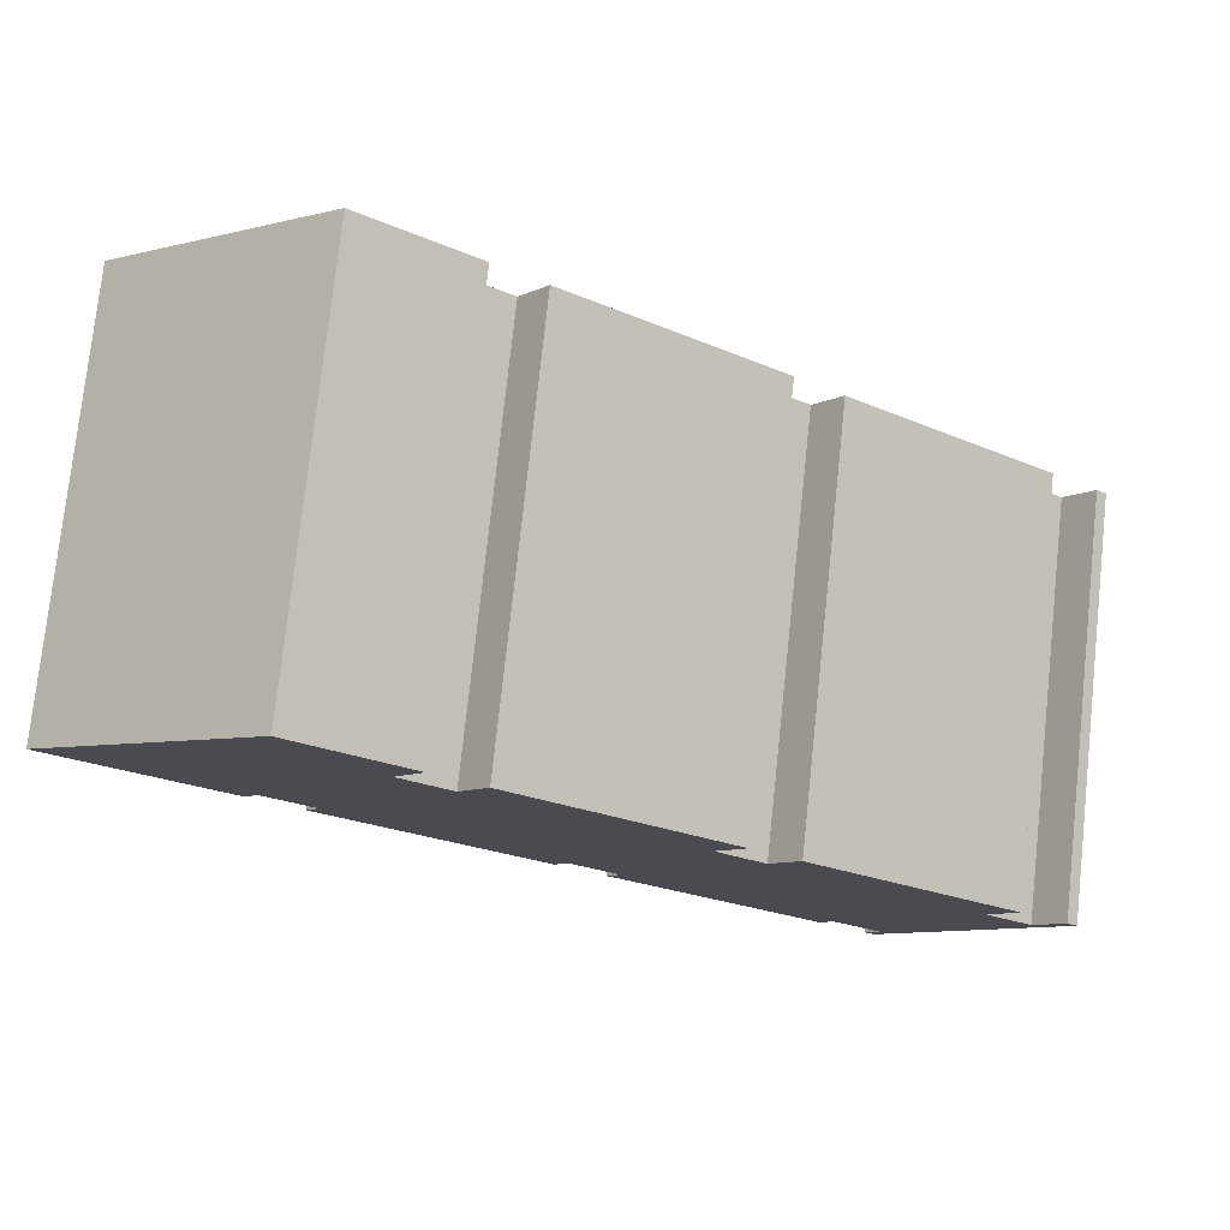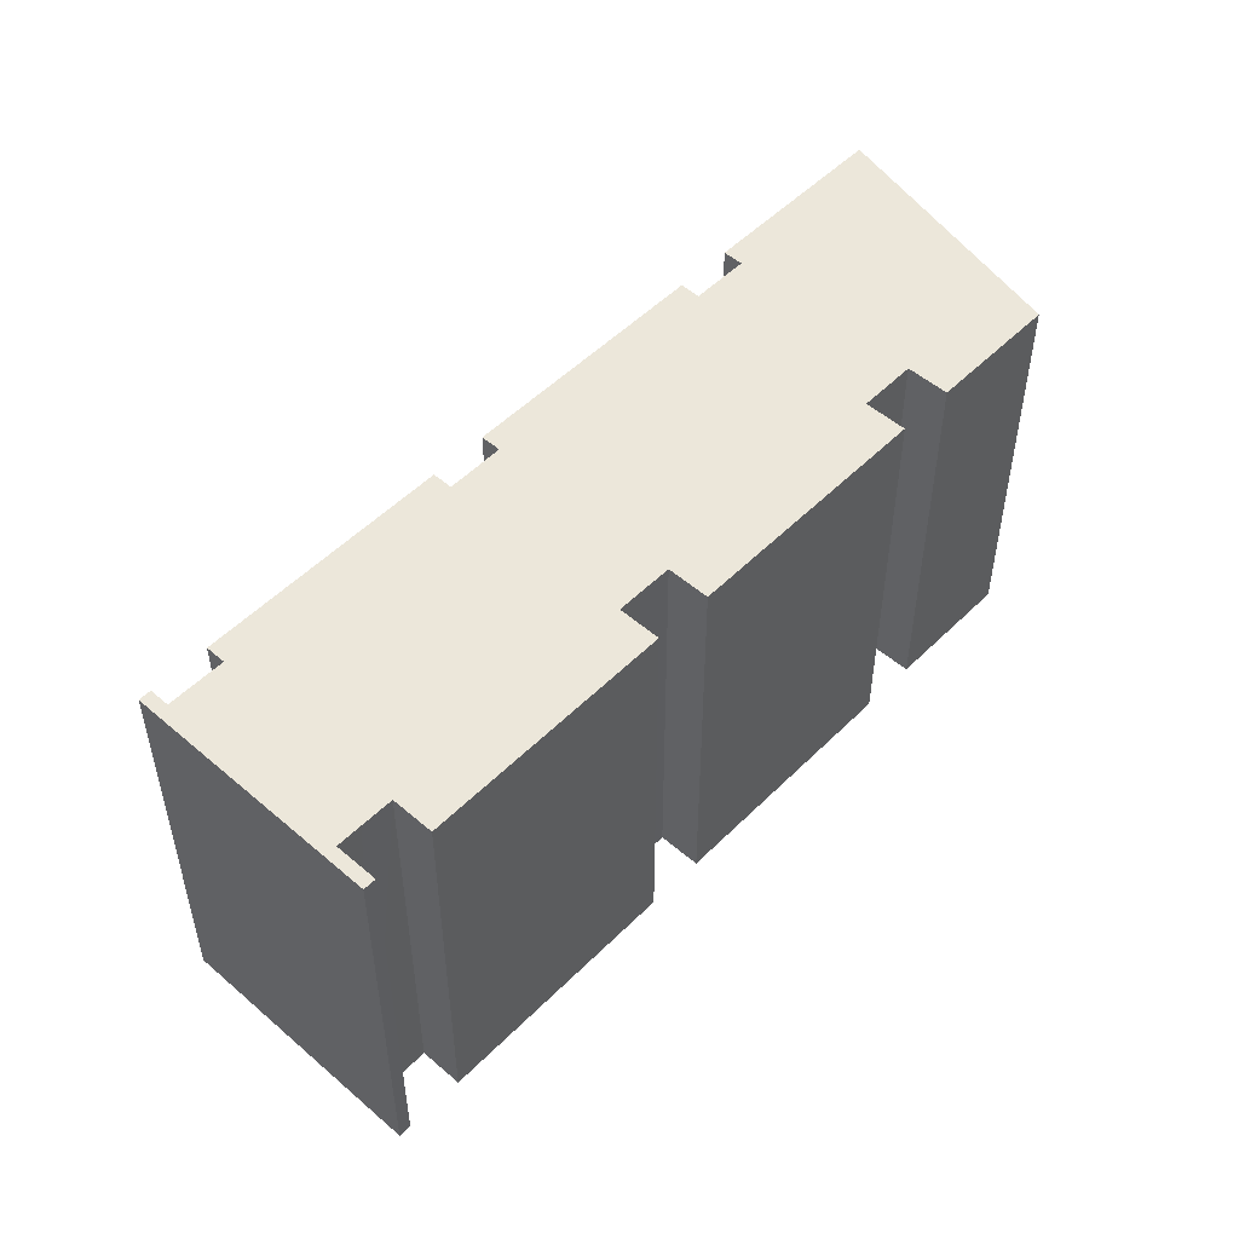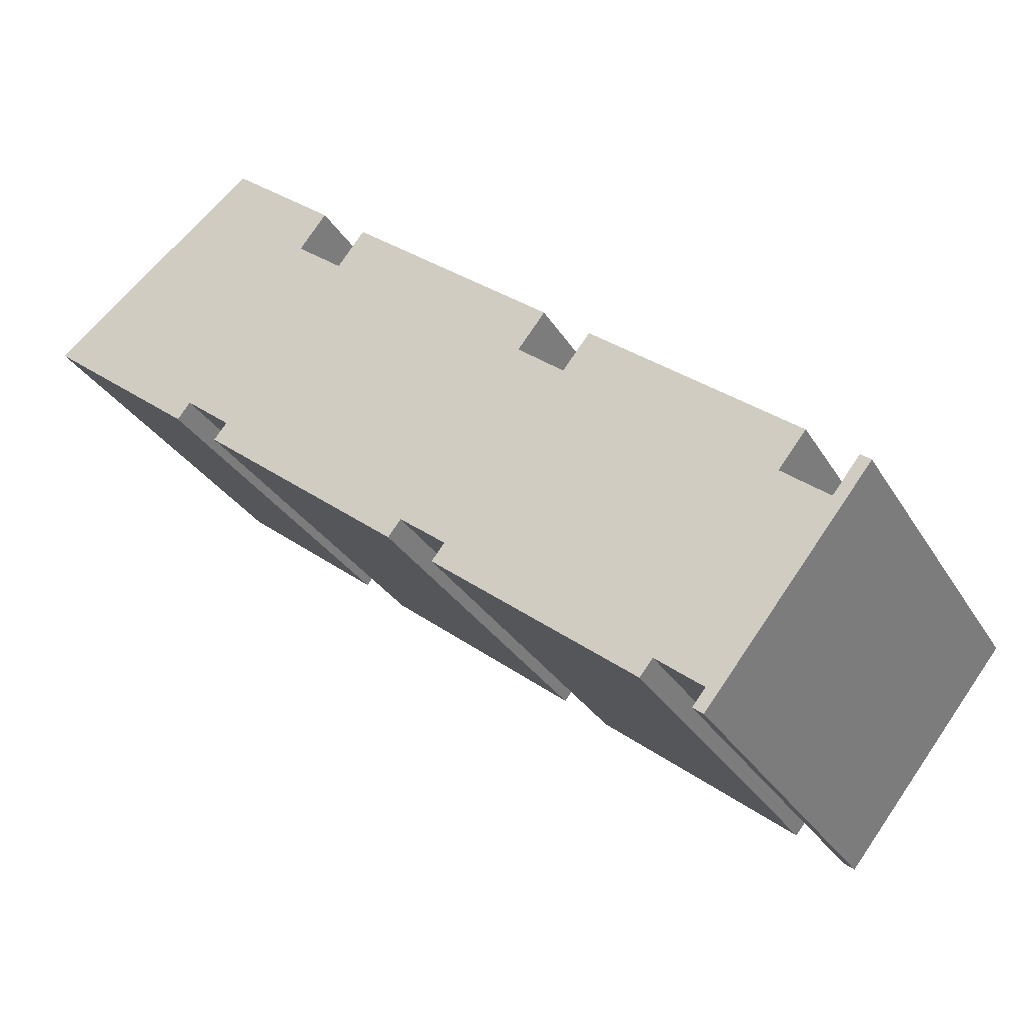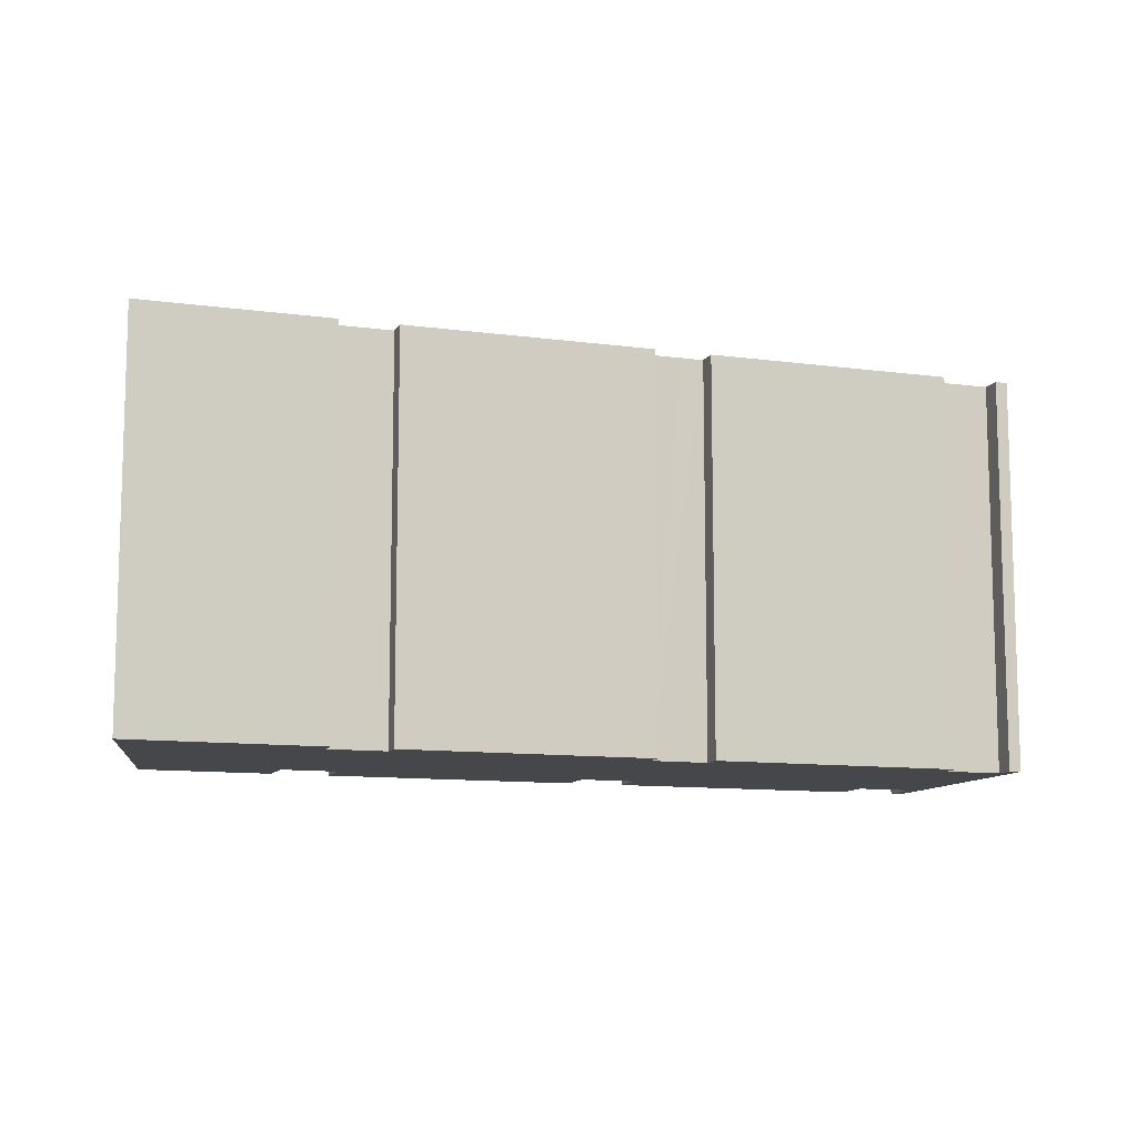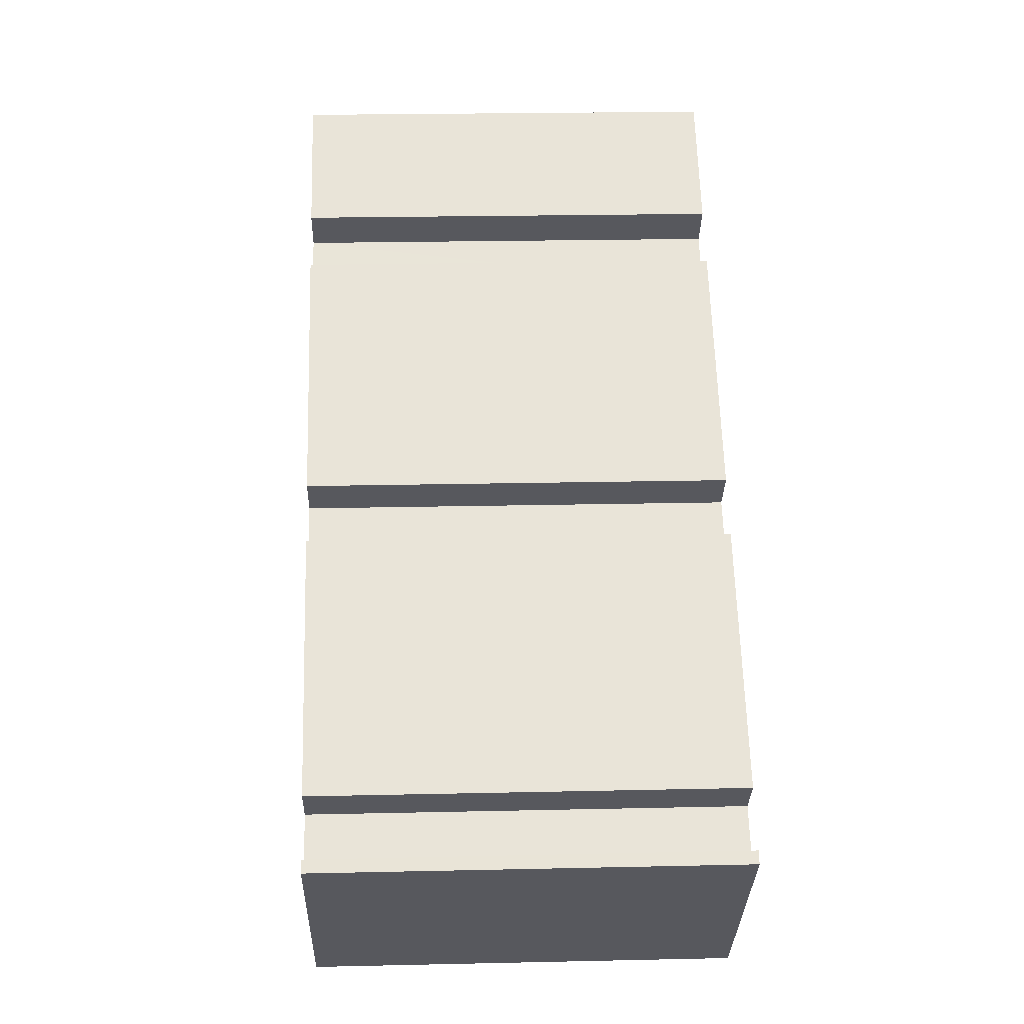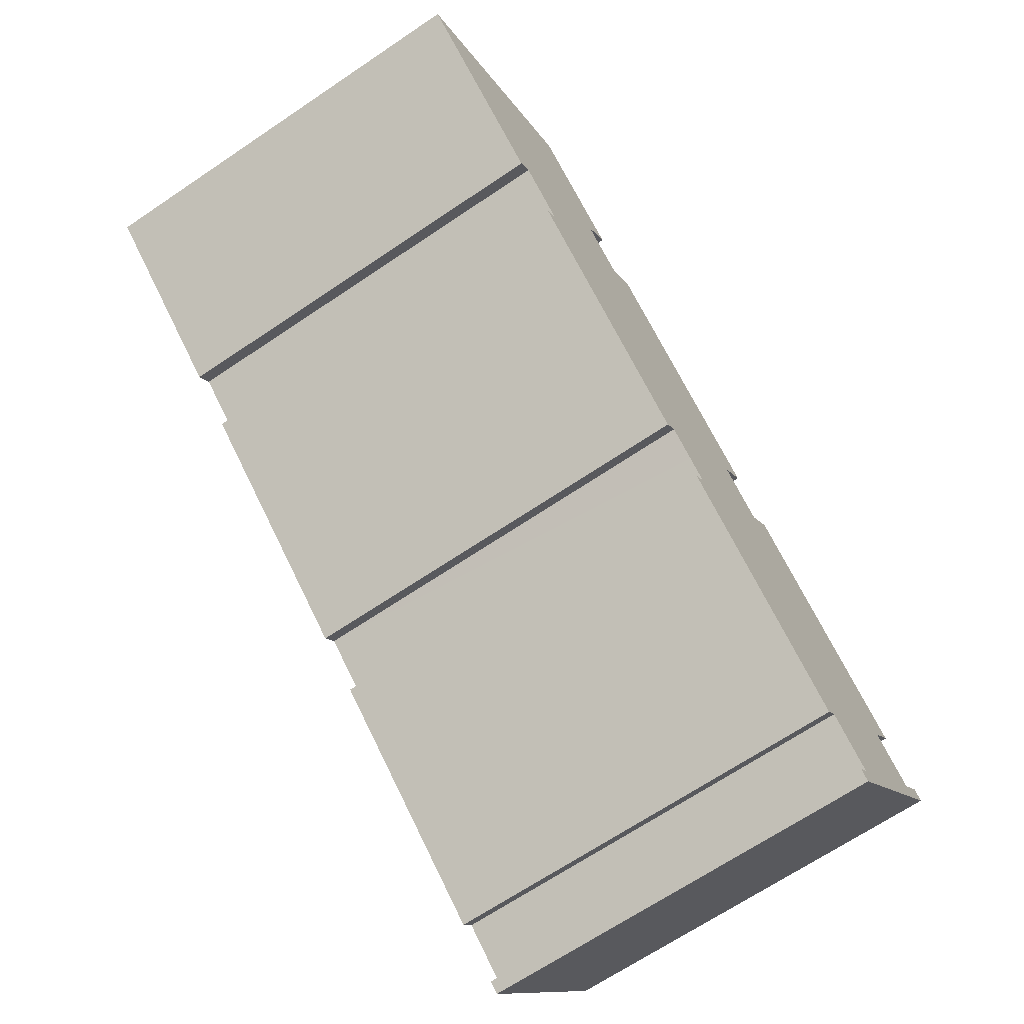
<metadata>
{"format":"obj","ext":"obj","renderer":"f3d","projection":"perspective","resolution":1024,"background":"white","views":[{"elev":76.4,"azim":-173.9,"up":"+Z"},{"elev":51.5,"azim":-85.3,"up":"+Y"},{"elev":-29.6,"azim":-154.5,"up":"+Z"},{"elev":-10.7,"azim":122.8,"up":"+Y"},{"elev":22.5,"azim":-92.2,"up":"+Z"},{"elev":-68.0,"azim":124.0,"up":"+Z"}]}
</metadata>
<code>
v  24.2 20.78 19.16
v  26.23 20.78 20.76
v  27.62 20.78 19
v  44.94 20.78 18.29
v  28.62 20.78 22.64
v  34.03 20.78 26.94
v  30.02 20.78 20.88
v  37.01 20.78 12.03
v  36.34 20.78 12.87
v  28.68 20.78 19.83
v  15.76 20.78 12.5
v  34.97 20.78 11.78
v  33.95 20.78 10.97
v  34.61 20.78 10.13
v  24.2 20.78 1.896
v  17.16 20.78 10.73
v  23.48 20.78 2.692
v  15.83 20.78 9.657
v  14.78 20.78 8.826
v  24.15 20.78 1.853
v  2.898 20.78 2.321
v  13.38 20.78 10.59
v  22.1 20.78 1.625
v  21.08 20.78 0.818
v  21.75 20.78 -0.021
v  10.63 20.78 -7.433
v  11.3 20.78 -8.272
v  4.294 20.78 0.556
v  2.96 20.78 -0.517
v  1.909 20.78 -1.348
v  3.948 20.78 -4.987
v  8.24 20.78 -9.34
v  8.38 20.78 -10.59
v  8.839 20.78 -8.866
v  9.26 20.78 -8.533
v  8.904 20.78 -10.18
v  0 20.78 1.272e-15
v  0.513 20.78 0.417
v  0.513 -2.553e-17 0.417
v  1.909 8.254e-17 -1.348
v  13.38 -6.485e-16 10.59
v  14.78 -5.404e-16 8.826
v  26.23 -1.271e-15 20.76
v  27.62 -1.163e-15 19
v  34.03 -1.649e-15 26.94
v  44.94 -1.12e-15 18.29
v  33.95 -6.717e-16 10.97
v  34.61 -6.203e-16 10.13
v  21.08 -5.009e-17 0.818
v  21.75 1.286e-18 -0.021
v  8.24 5.719e-16 -9.34
v  8.904 6.233e-16 -10.18
v  4.294 -3.405e-17 0.556
v  2.96 3.166e-17 -0.517
v  2.898 -1.421e-16 2.321
v  17.16 -6.573e-16 10.73
v  15.83 -5.913e-16 9.657
v  15.76 -7.654e-16 12.5
v  24.2 -1.173e-15 19.16
v  30.02 -1.279e-15 20.88
v  28.68 -1.214e-15 19.83
v  28.62 -1.387e-15 22.64
v  0 0 0
v  37.01 -7.364e-16 12.03
v  36.34 -7.878e-16 12.87
v  24.15 -1.135e-16 1.853
v  23.48 -1.648e-16 2.692
v  11.3 5.065e-16 -8.272
v  10.63 4.551e-16 -7.433
v  8.38 6.483e-16 -10.59
v  3.948 3.054e-16 -4.987
v  34.97 -7.211e-16 11.78
v  24.2 -1.161e-16 1.896
v  22.1 -9.95e-17 1.625
v  9.26 5.225e-16 -8.533
v  8.839 5.429e-16 -8.866
g defaultobject
f 1 2 3
f 4 5 6
f 5 4 7
f 7 4 8
f 7 8 9
f 7 9 10
f 10 9 3
f 3 9 1
f 9 11 1
f 11 9 12
f 11 12 13
f 11 13 14
f 11 14 15
f 11 15 16
f 16 15 17
f 16 17 18
f 18 17 19
f 17 15 20
f 19 21 22
f 21 19 17
f 21 17 23
f 21 23 24
f 21 24 25
f 21 25 26
f 26 25 27
f 21 26 28
f 28 26 29
f 29 26 30
f 30 26 31
f 31 32 33
f 32 31 26
f 32 26 34
f 34 26 35
f 33 32 36
f 30 37 38
f 37 30 31
f 39 30 38
f 30 39 40
f 41 19 22
f 19 41 42
f 43 3 2
f 3 43 44
f 45 4 6
f 4 45 46
f 47 14 13
f 14 47 48
f 49 25 24
f 25 49 50
f 51 36 32
f 36 51 52
f 40 29 30
f 29 40 28
f 28 40 53
f 53 40 54
f 55 22 21
f 22 55 41
f 42 18 19
f 18 42 16
f 16 42 56
f 56 42 57
f 58 1 11
f 1 58 2
f 2 58 43
f 43 58 59
f 44 10 3
f 10 44 7
f 7 44 60
f 60 44 61
f 62 6 5
f 6 62 45
f 63 38 37
f 38 63 39
f 53 21 28
f 21 53 55
f 56 11 16
f 11 56 58
f 60 5 7
f 5 60 62
f 64 9 8
f 9 64 65
f 66 17 20
f 17 66 67
f 68 26 27
f 26 68 69
f 70 31 33
f 31 70 37
f 37 70 63
f 63 70 71
f 46 8 4
f 8 46 64
f 65 12 9
f 12 65 13
f 13 65 47
f 47 65 72
f 48 15 14
f 15 48 20
f 20 48 66
f 66 48 73
f 67 23 17
f 23 67 24
f 24 67 49
f 49 67 74
f 50 27 25
f 27 50 68
f 69 35 26
f 35 69 34
f 34 69 32
f 32 69 75
f 32 75 76
f 32 76 51
f 52 33 36
f 33 52 70
f 71 39 63
f 39 71 70
f 39 70 40
f 40 70 52
f 40 52 51
f 56 59 58
f 59 56 73
f 59 73 48
f 59 48 47
f 47 43 59
f 43 47 44
f 44 47 72
f 44 72 61
f 61 72 65
f 61 65 60
f 60 65 64
f 60 64 46
f 60 46 45
f 45 62 60
f 51 54 40
f 54 51 76
f 54 76 75
f 54 75 69
f 54 69 53
f 50 49 68
f 53 41 55
f 41 53 69
f 41 69 68
f 41 68 49
f 41 49 42
f 42 49 74
f 42 74 57
f 57 74 67
f 57 67 56
f 56 67 66
f 56 66 73

</code>
